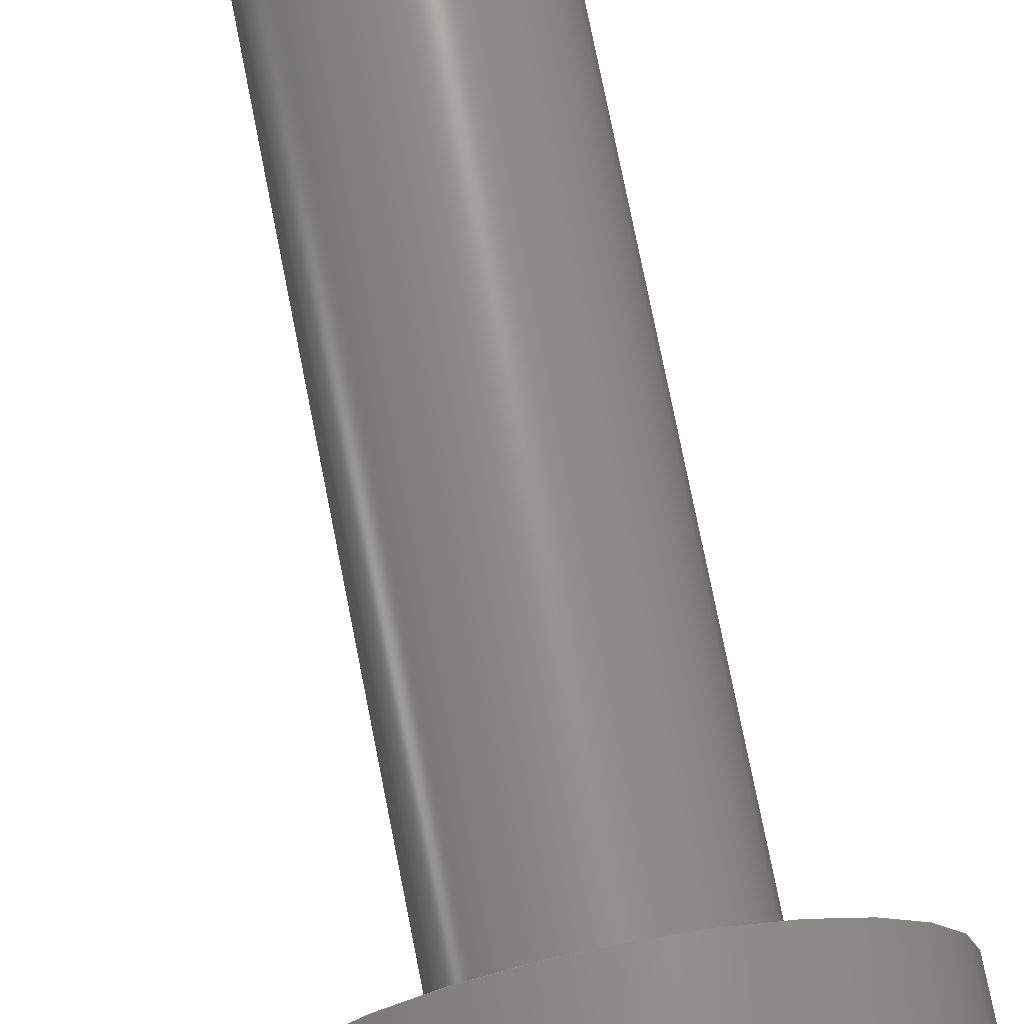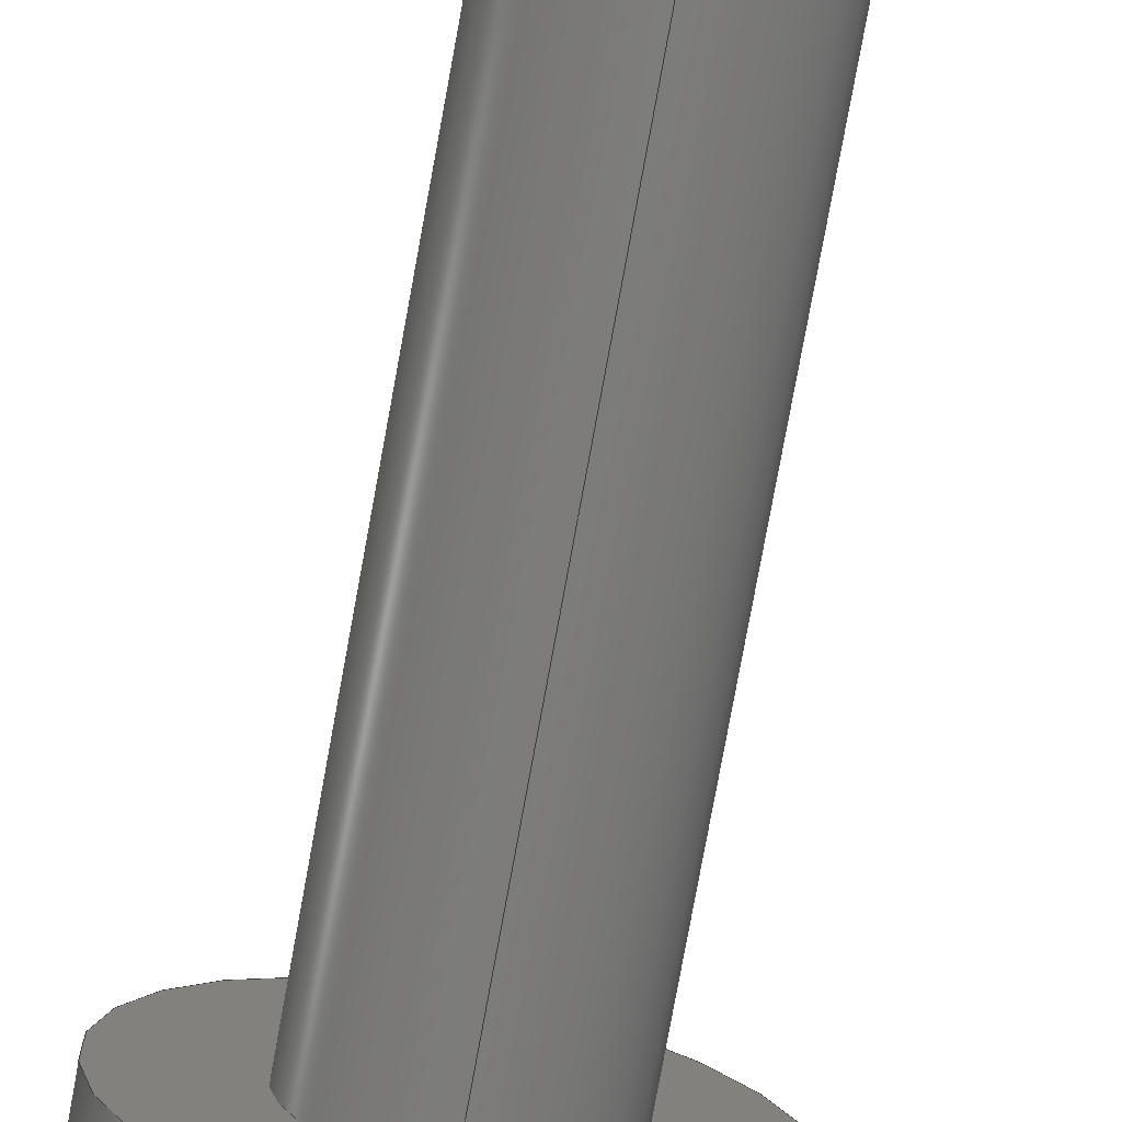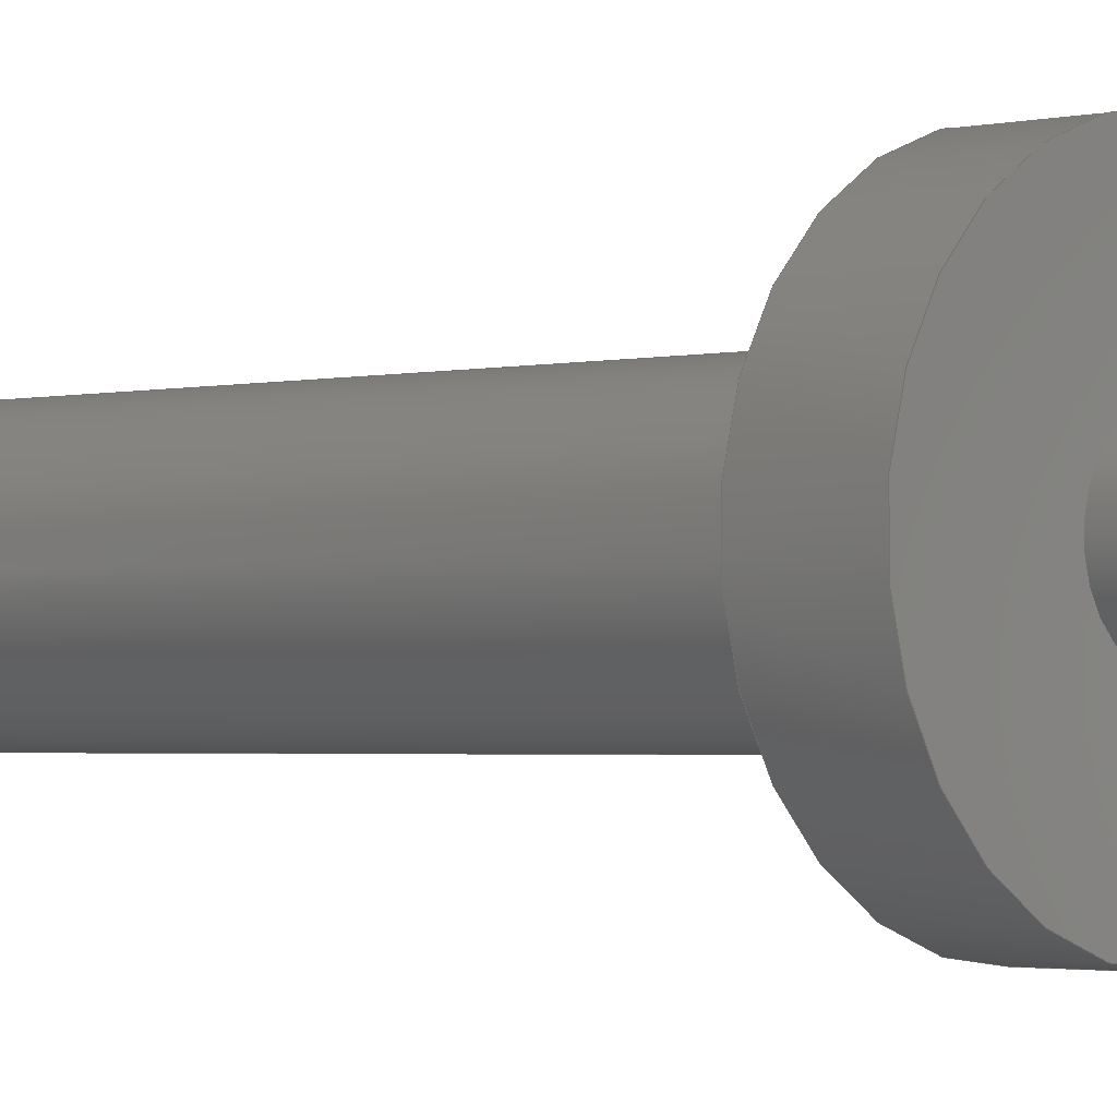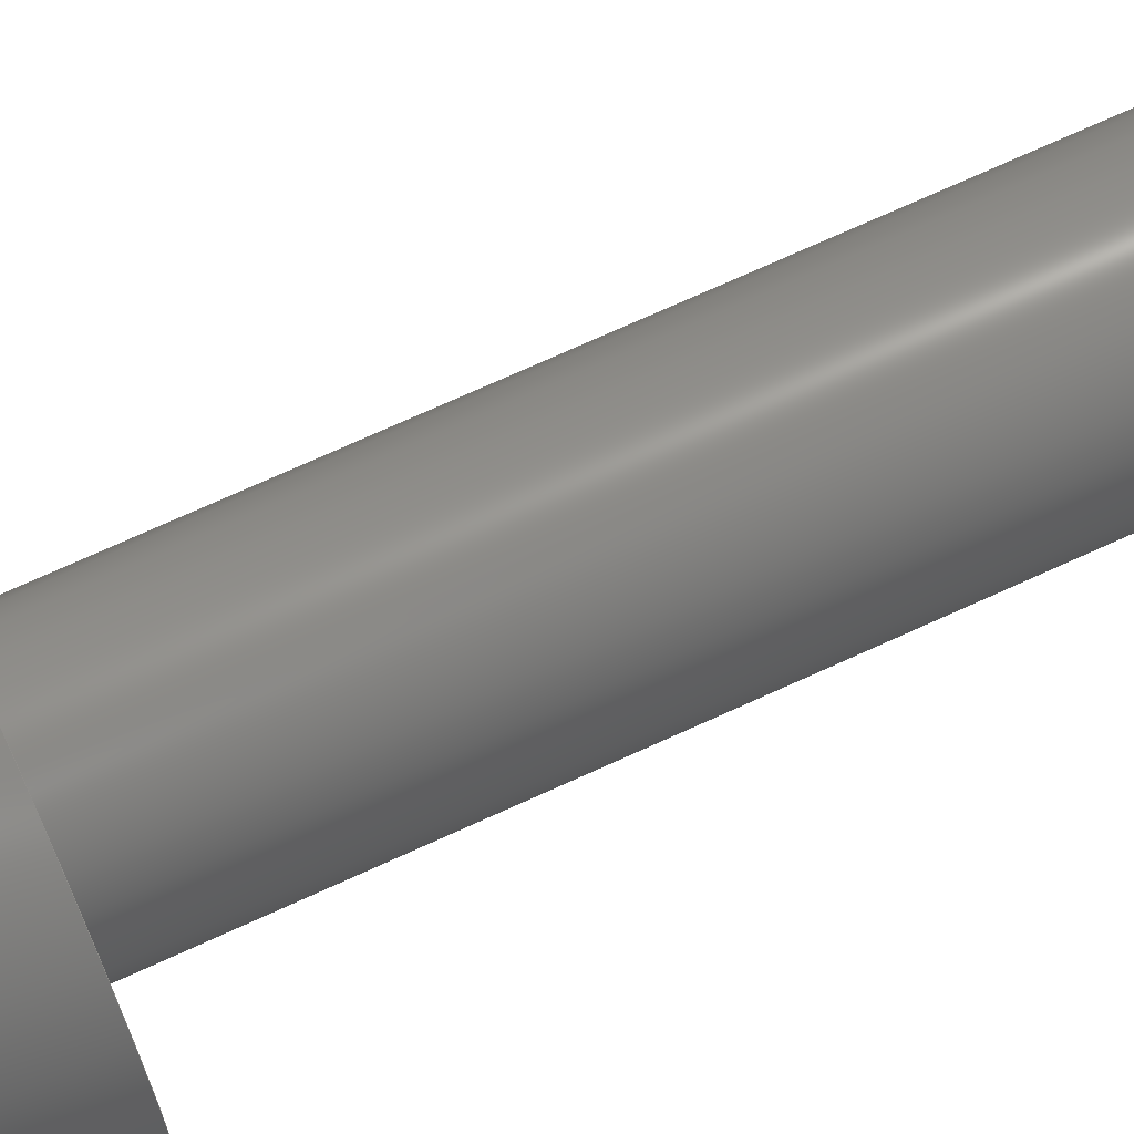
<metadata>
{"format":"step","ext":"stp","renderer":"f3d","projection":"perspective","resolution":1024,"background":"white","views":[{"elev":71.8,"azim":169.0,"up":"+Z"},{"elev":-76.5,"azim":-10.3,"up":"+Z"},{"elev":-1.8,"azim":134.7,"up":"+Z"},{"elev":71.0,"azim":-114.7,"up":"+Z"}]}
</metadata>
<code>
ISO-10303-21;
DATA;
#1=MECHANICAL_DESIGN_GEOMETRIC_PRESENTATION_REPRESENTATION('',(#4),#283);
#2=SHAPE_REPRESENTATION_RELATIONSHIP('SRR','None',#290,#3);
#3=ADVANCED_BREP_SHAPE_REPRESENTATION('',(#5),#282);
#4=STYLED_ITEM('',(#299),#5);
#5=MANIFOLD_SOLID_BREP('Volumenk\X\F6rper1',#141);
#6=FACE_BOUND('',#31,.T.);
#7=FACE_BOUND('',#34,.T.);
#8=PLANE('',#168);
#9=PLANE('',#173);
#10=PLANE('',#177);
#11=PLANE('',#183);
#12=CYLINDRICAL_SURFACE('',#165,0.65);
#13=CYLINDRICAL_SURFACE('',#174,1);
#14=CYLINDRICAL_SURFACE('',#180,2);
#15=FACE_OUTER_BOUND('',#24,.T.);
#16=FACE_OUTER_BOUND('',#25,.T.);
#17=FACE_OUTER_BOUND('',#26,.T.);
#18=FACE_OUTER_BOUND('',#27,.T.);
#19=FACE_OUTER_BOUND('',#28,.T.);
#20=FACE_OUTER_BOUND('',#29,.T.);
#21=FACE_OUTER_BOUND('',#30,.T.);
#22=FACE_OUTER_BOUND('',#32,.T.);
#23=FACE_OUTER_BOUND('',#33,.T.);
#24=EDGE_LOOP('',(#92,#93,#94,#95,#96));
#25=EDGE_LOOP('',(#97,#98,#99,#100,#101,#102));
#26=EDGE_LOOP('',(#103));
#27=EDGE_LOOP('',(#104,#105,#106,#107,#108));
#28=EDGE_LOOP('',(#109));
#29=EDGE_LOOP('',(#110,#111,#112,#113,#114,#115));
#30=EDGE_LOOP('',(#116,#117));
#31=EDGE_LOOP('',(#118,#119));
#32=EDGE_LOOP('',(#120,#121,#122,#123,#124,#125));
#33=EDGE_LOOP('',(#126,#127));
#34=EDGE_LOOP('',(#128,#129));
#35=LINE('',#242,#40);
#36=LINE('',#248,#41);
#37=LINE('',#259,#42);
#38=LINE('',#267,#43);
#39=LINE('',#278,#44);
#40=VECTOR('',#190,0.55);
#41=VECTOR('',#197,0.65);
#42=VECTOR('',#210,0.7);
#43=VECTOR('',#221,1);
#44=VECTOR('',#234,2);
#45=CIRCLE('',#162,0.45);
#46=CIRCLE('',#163,0.65);
#47=CIRCLE('',#164,0.65);
#48=CIRCLE('',#166,0.65);
#49=CIRCLE('',#167,0.65);
#50=CIRCLE('',#170,1);
#51=CIRCLE('',#171,1);
#52=CIRCLE('',#172,0.4);
#53=CIRCLE('',#175,1);
#54=CIRCLE('',#176,1);
#55=CIRCLE('',#178,2);
#56=CIRCLE('',#179,2);
#57=CIRCLE('',#181,2);
#58=CIRCLE('',#182,2);
#59=VERTEX_POINT('',#239);
#60=VERTEX_POINT('',#241);
#61=VERTEX_POINT('',#243);
#62=VERTEX_POINT('',#247);
#63=VERTEX_POINT('',#249);
#64=VERTEX_POINT('',#254);
#65=VERTEX_POINT('',#255);
#66=VERTEX_POINT('',#258);
#67=VERTEX_POINT('',#263);
#68=VERTEX_POINT('',#264);
#69=VERTEX_POINT('',#269);
#70=VERTEX_POINT('',#270);
#71=VERTEX_POINT('',#274);
#72=VERTEX_POINT('',#275);
#73=EDGE_CURVE('',#59,#59,#45,.T.);
#74=EDGE_CURVE('',#59,#60,#35,.T.);
#75=EDGE_CURVE('',#60,#61,#46,.T.);
#76=EDGE_CURVE('',#61,#60,#47,.T.);
#77=EDGE_CURVE('',#61,#62,#36,.T.);
#78=EDGE_CURVE('',#62,#63,#48,.T.);
#79=EDGE_CURVE('',#63,#62,#49,.T.);
#80=EDGE_CURVE('',#64,#65,#50,.T.);
#81=EDGE_CURVE('',#65,#64,#51,.T.);
#82=EDGE_CURVE('',#64,#66,#37,.T.);
#83=EDGE_CURVE('',#66,#66,#52,.T.);
#84=EDGE_CURVE('',#67,#68,#53,.T.);
#85=EDGE_CURVE('',#68,#67,#54,.T.);
#86=EDGE_CURVE('',#68,#65,#38,.T.);
#87=EDGE_CURVE('',#69,#70,#55,.T.);
#88=EDGE_CURVE('',#70,#69,#56,.T.);
#89=EDGE_CURVE('',#71,#72,#57,.T.);
#90=EDGE_CURVE('',#72,#71,#58,.T.);
#91=EDGE_CURVE('',#72,#70,#39,.T.);
#92=ORIENTED_EDGE('',*,*,#73,.T.);
#93=ORIENTED_EDGE('',*,*,#74,.T.);
#94=ORIENTED_EDGE('',*,*,#75,.T.);
#95=ORIENTED_EDGE('',*,*,#76,.T.);
#96=ORIENTED_EDGE('',*,*,#74,.F.);
#97=ORIENTED_EDGE('',*,*,#75,.F.);
#98=ORIENTED_EDGE('',*,*,#76,.F.);
#99=ORIENTED_EDGE('',*,*,#77,.T.);
#100=ORIENTED_EDGE('',*,*,#78,.T.);
#101=ORIENTED_EDGE('',*,*,#79,.T.);
#102=ORIENTED_EDGE('',*,*,#77,.F.);
#103=ORIENTED_EDGE('',*,*,#73,.F.);
#104=ORIENTED_EDGE('',*,*,#80,.T.);
#105=ORIENTED_EDGE('',*,*,#81,.T.);
#106=ORIENTED_EDGE('',*,*,#82,.T.);
#107=ORIENTED_EDGE('',*,*,#83,.T.);
#108=ORIENTED_EDGE('',*,*,#82,.F.);
#109=ORIENTED_EDGE('',*,*,#83,.F.);
#110=ORIENTED_EDGE('',*,*,#84,.F.);
#111=ORIENTED_EDGE('',*,*,#85,.F.);
#112=ORIENTED_EDGE('',*,*,#86,.T.);
#113=ORIENTED_EDGE('',*,*,#80,.F.);
#114=ORIENTED_EDGE('',*,*,#81,.F.);
#115=ORIENTED_EDGE('',*,*,#86,.F.);
#116=ORIENTED_EDGE('',*,*,#87,.F.);
#117=ORIENTED_EDGE('',*,*,#88,.F.);
#118=ORIENTED_EDGE('',*,*,#84,.T.);
#119=ORIENTED_EDGE('',*,*,#85,.T.);
#120=ORIENTED_EDGE('',*,*,#89,.F.);
#121=ORIENTED_EDGE('',*,*,#90,.F.);
#122=ORIENTED_EDGE('',*,*,#91,.T.);
#123=ORIENTED_EDGE('',*,*,#88,.T.);
#124=ORIENTED_EDGE('',*,*,#87,.T.);
#125=ORIENTED_EDGE('',*,*,#91,.F.);
#126=ORIENTED_EDGE('',*,*,#89,.T.);
#127=ORIENTED_EDGE('',*,*,#90,.T.);
#128=ORIENTED_EDGE('',*,*,#79,.F.);
#129=ORIENTED_EDGE('',*,*,#78,.F.);
#130=CONICAL_SURFACE('',#161,0.55,0.7854);
#131=CONICAL_SURFACE('',#169,0.7,0.7854);
#132=ADVANCED_FACE('',(#15),#130,.T.);
#133=ADVANCED_FACE('',(#16),#12,.T.);
#134=ADVANCED_FACE('',(#17),#8,.T.);
#135=ADVANCED_FACE('',(#18),#131,.T.);
#136=ADVANCED_FACE('',(#19),#9,.T.);
#137=ADVANCED_FACE('',(#20),#13,.T.);
#138=ADVANCED_FACE('',(#21,#6),#10,.T.);
#139=ADVANCED_FACE('',(#22),#14,.T.);
#140=ADVANCED_FACE('',(#23,#7),#11,.T.);
#141=CLOSED_SHELL('',(#132,#133,#134,#135,#136,#137,#138,#139,#140));
#142=DERIVED_UNIT_ELEMENT(#144,1);
#143=DERIVED_UNIT_ELEMENT(#285,3);
#144=(
MASS_UNIT()
NAMED_UNIT(*)
SI_UNIT($,.GRAM.)
);
#145=DERIVED_UNIT((#142,#143));
#146=MEASURE_REPRESENTATION_ITEM('density measure',
POSITIVE_RATIO_MEASURE(8.83),#145);
#147=PROPERTY_DEFINITION_REPRESENTATION(#152,#149);
#148=PROPERTY_DEFINITION_REPRESENTATION(#153,#150);
#149=REPRESENTATION('material name',(#151),#282);
#150=REPRESENTATION('density',(#146),#282);
#151=DESCRIPTIVE_REPRESENTATION_ITEM('Nickel-Kupfer-Legierung 400',
'Nickel-Kupfer-Legierung 400');
#152=PROPERTY_DEFINITION('material property','material name',#292);
#153=PROPERTY_DEFINITION('material property','density of part',#292);
#154=DATE_TIME_ROLE('creation_date');
#155=APPLIED_DATE_AND_TIME_ASSIGNMENT(#156,#154,(#292));
#156=DATE_AND_TIME(#157,#158);
#157=CALENDAR_DATE(2018,21,5);
#158=LOCAL_TIME(19,11,29,#159);
#159=COORDINATED_UNIVERSAL_TIME_OFFSET(0,0,.BEHIND.);
#160=AXIS2_PLACEMENT_3D('placement',#237,#184,#185);
#161=AXIS2_PLACEMENT_3D('',#238,#186,#187);
#162=AXIS2_PLACEMENT_3D('',#240,#188,#189);
#163=AXIS2_PLACEMENT_3D('',#244,#191,#192);
#164=AXIS2_PLACEMENT_3D('',#245,#193,#194);
#165=AXIS2_PLACEMENT_3D('',#246,#195,#196);
#166=AXIS2_PLACEMENT_3D('',#250,#198,#199);
#167=AXIS2_PLACEMENT_3D('',#251,#200,#201);
#168=AXIS2_PLACEMENT_3D('',#252,#202,#203);
#169=AXIS2_PLACEMENT_3D('',#253,#204,#205);
#170=AXIS2_PLACEMENT_3D('',#256,#206,#207);
#171=AXIS2_PLACEMENT_3D('',#257,#208,#209);
#172=AXIS2_PLACEMENT_3D('',#260,#211,#212);
#173=AXIS2_PLACEMENT_3D('',#261,#213,#214);
#174=AXIS2_PLACEMENT_3D('',#262,#215,#216);
#175=AXIS2_PLACEMENT_3D('',#265,#217,#218);
#176=AXIS2_PLACEMENT_3D('',#266,#219,#220);
#177=AXIS2_PLACEMENT_3D('',#268,#222,#223);
#178=AXIS2_PLACEMENT_3D('',#271,#224,#225);
#179=AXIS2_PLACEMENT_3D('',#272,#226,#227);
#180=AXIS2_PLACEMENT_3D('',#273,#228,#229);
#181=AXIS2_PLACEMENT_3D('',#276,#230,#231);
#182=AXIS2_PLACEMENT_3D('',#277,#232,#233);
#183=AXIS2_PLACEMENT_3D('',#279,#235,#236);
#184=DIRECTION('axis',(0,0,1));
#185=DIRECTION('refdir',(1,0,0));
#186=DIRECTION('center_axis',(0,-1,0));
#187=DIRECTION('ref_axis',(0,0,-1));
#188=DIRECTION('center_axis',(0,-1,0));
#189=DIRECTION('ref_axis',(0,0,-1));
#190=DIRECTION('',(8.66e-17,-0.7071,0.7071));
#191=DIRECTION('center_axis',(0,1,0));
#192=DIRECTION('ref_axis',(0,0,-1));
#193=DIRECTION('center_axis',(0,1,0));
#194=DIRECTION('ref_axis',(0,0,-1));
#195=DIRECTION('center_axis',(0,1,0));
#196=DIRECTION('ref_axis',(0,0,1));
#197=DIRECTION('',(0,-1,0));
#198=DIRECTION('center_axis',(0,1,0));
#199=DIRECTION('ref_axis',(1,0,0));
#200=DIRECTION('center_axis',(0,1,0));
#201=DIRECTION('ref_axis',(1,0,0));
#202=DIRECTION('center_axis',(0,1,0));
#203=DIRECTION('ref_axis',(0,0,1));
#204=DIRECTION('center_axis',(0,1,0));
#205=DIRECTION('ref_axis',(0,0,-1));
#206=DIRECTION('center_axis',(0,-1,0));
#207=DIRECTION('ref_axis',(0,0,-1));
#208=DIRECTION('center_axis',(0,-1,0));
#209=DIRECTION('ref_axis',(0,0,-1));
#210=DIRECTION('',(-8.66e-17,-0.7071,-0.7071));
#211=DIRECTION('center_axis',(0,1,0));
#212=DIRECTION('ref_axis',(0,0,-1));
#213=DIRECTION('center_axis',(0,-1,0));
#214=DIRECTION('ref_axis',(0,0,-1));
#215=DIRECTION('center_axis',(0,1,0));
#216=DIRECTION('ref_axis',(0,0,1));
#217=DIRECTION('center_axis',(0,1,0));
#218=DIRECTION('ref_axis',(1,0,0));
#219=DIRECTION('center_axis',(0,1,0));
#220=DIRECTION('ref_axis',(1,0,0));
#221=DIRECTION('',(0,-1,0));
#222=DIRECTION('center_axis',(0,-1,0));
#223=DIRECTION('ref_axis',(0,0,-1));
#224=DIRECTION('center_axis',(0,1,0));
#225=DIRECTION('ref_axis',(1,0,0));
#226=DIRECTION('center_axis',(0,1,0));
#227=DIRECTION('ref_axis',(1,0,0));
#228=DIRECTION('center_axis',(0,1,0));
#229=DIRECTION('ref_axis',(0,0,1));
#230=DIRECTION('center_axis',(0,1,0));
#231=DIRECTION('ref_axis',(1,0,0));
#232=DIRECTION('center_axis',(0,1,0));
#233=DIRECTION('ref_axis',(1,0,0));
#234=DIRECTION('',(0,-1,0));
#235=DIRECTION('center_axis',(0,1,0));
#236=DIRECTION('ref_axis',(0,0,1));
#237=CARTESIAN_POINT('',(0,0,0));
#238=CARTESIAN_POINT('Origin',(0,13.9,0));
#239=CARTESIAN_POINT('',(-5.511e-17,14,0.45));
#240=CARTESIAN_POINT('Origin',(0,14,0));
#241=CARTESIAN_POINT('',(7.96e-17,13.8,0.65));
#242=CARTESIAN_POINT('',(6.736e-17,13.9,0.55));
#243=CARTESIAN_POINT('',(-7.96e-17,13.8,-0.65));
#244=CARTESIAN_POINT('Origin',(0,13.8,0));
#245=CARTESIAN_POINT('Origin',(0,13.8,0));
#246=CARTESIAN_POINT('Origin',(0,12.5,0));
#247=CARTESIAN_POINT('',(-7.96e-17,11,-0.65));
#248=CARTESIAN_POINT('',(-7.96e-17,12.5,-0.65));
#249=CARTESIAN_POINT('',(0,11,0.65));
#250=CARTESIAN_POINT('Origin',(0,11,0));
#251=CARTESIAN_POINT('Origin',(0,11,0));
#252=CARTESIAN_POINT('Origin',(0,14,0));
#253=CARTESIAN_POINT('Origin',(0,0.3,0));
#254=CARTESIAN_POINT('',(-1.225e-16,0.6,1));
#255=CARTESIAN_POINT('',(-1.225e-16,0.6,-1));
#256=CARTESIAN_POINT('Origin',(0,0.6,0));
#257=CARTESIAN_POINT('Origin',(0,0.6,0));
#258=CARTESIAN_POINT('',(4.899e-17,0,0.4));
#259=CARTESIAN_POINT('',(8.573e-17,0.3,0.7));
#260=CARTESIAN_POINT('Origin',(0,0,0));
#261=CARTESIAN_POINT('Origin',(0,0,1));
#262=CARTESIAN_POINT('Origin',(0,5,0));
#263=CARTESIAN_POINT('',(0,10,1));
#264=CARTESIAN_POINT('',(-1.225e-16,10,-1));
#265=CARTESIAN_POINT('Origin',(0,10,0));
#266=CARTESIAN_POINT('Origin',(0,10,0));
#267=CARTESIAN_POINT('',(-1.225e-16,5,-1));
#268=CARTESIAN_POINT('Origin',(0,10,2));
#269=CARTESIAN_POINT('',(0,10,2));
#270=CARTESIAN_POINT('',(-2.449e-16,10,-2));
#271=CARTESIAN_POINT('Origin',(0,10,0));
#272=CARTESIAN_POINT('Origin',(0,10,0));
#273=CARTESIAN_POINT('Origin',(0,10.5,0));
#274=CARTESIAN_POINT('',(0,11,2));
#275=CARTESIAN_POINT('',(-2.449e-16,11,-2));
#276=CARTESIAN_POINT('Origin',(0,11,0));
#277=CARTESIAN_POINT('Origin',(0,11,0));
#278=CARTESIAN_POINT('',(-2.449e-16,10.5,-2));
#279=CARTESIAN_POINT('Origin',(0,11,0.65));
#280=UNCERTAINTY_MEASURE_WITH_UNIT(LENGTH_MEASURE(0.01),#284,
'DISTANCE_ACCURACY_VALUE',
'Maximum model space distance between geometric entities at asserted c
onnectivities');
#281=UNCERTAINTY_MEASURE_WITH_UNIT(LENGTH_MEASURE(0.01),#284,
'DISTANCE_ACCURACY_VALUE',
'Maximum model space distance between geometric entities at asserted c
onnectivities');
#282=(
GEOMETRIC_REPRESENTATION_CONTEXT(3)
GLOBAL_UNCERTAINTY_ASSIGNED_CONTEXT((#280))
GLOBAL_UNIT_ASSIGNED_CONTEXT((#284,#287,#286))
REPRESENTATION_CONTEXT('','3D')
);
#283=(
GEOMETRIC_REPRESENTATION_CONTEXT(3)
GLOBAL_UNCERTAINTY_ASSIGNED_CONTEXT((#281))
GLOBAL_UNIT_ASSIGNED_CONTEXT((#284,#287,#286))
REPRESENTATION_CONTEXT('','3D')
);
#284=(
LENGTH_UNIT()
NAMED_UNIT(*)
SI_UNIT(.MILLI.,.METRE.)
);
#285=(
LENGTH_UNIT()
NAMED_UNIT(*)
SI_UNIT(.CENTI.,.METRE.)
);
#286=(
NAMED_UNIT(*)
SI_UNIT($,.STERADIAN.)
SOLID_ANGLE_UNIT()
);
#287=(
NAMED_UNIT(*)
PLANE_ANGLE_UNIT()
SI_UNIT($,.RADIAN.)
);
#288=SHAPE_DEFINITION_REPRESENTATION(#289,#290);
#289=PRODUCT_DEFINITION_SHAPE('',$,#292);
#290=SHAPE_REPRESENTATION('',(#160),#282);
#291=PRODUCT_DEFINITION_CONTEXT('part definition',#296,'design');
#292=PRODUCT_DEFINITION('MST201','MST201',#293,#291);
#293=PRODUCT_DEFINITION_FORMATION('',$,#298);
#294=PRODUCT_RELATED_PRODUCT_CATEGORY('MST201','MST201',(#298));
#295=APPLICATION_PROTOCOL_DEFINITION('international standard',
'automotive_design',2009,#296);
#296=APPLICATION_CONTEXT(
'Core Data for Automotive Mechanical Design Process');
#297=PRODUCT_CONTEXT('part definition',#296,'mechanical');
#298=PRODUCT('MST201','MST201',$,(#297));
#299=PRESENTATION_STYLE_ASSIGNMENT((#300));
#300=SURFACE_STYLE_USAGE(.BOTH.,#301);
#301=SURFACE_SIDE_STYLE('',(#302));
#302=SURFACE_STYLE_FILL_AREA(#303);
#303=FILL_AREA_STYLE('',(#304));
#304=FILL_AREA_STYLE_COLOUR('',#305);
#305=COLOUR_RGB('',0.9569,0.9569,0.9569);
ENDSEC;
END-ISO-10303-21;

</code>
